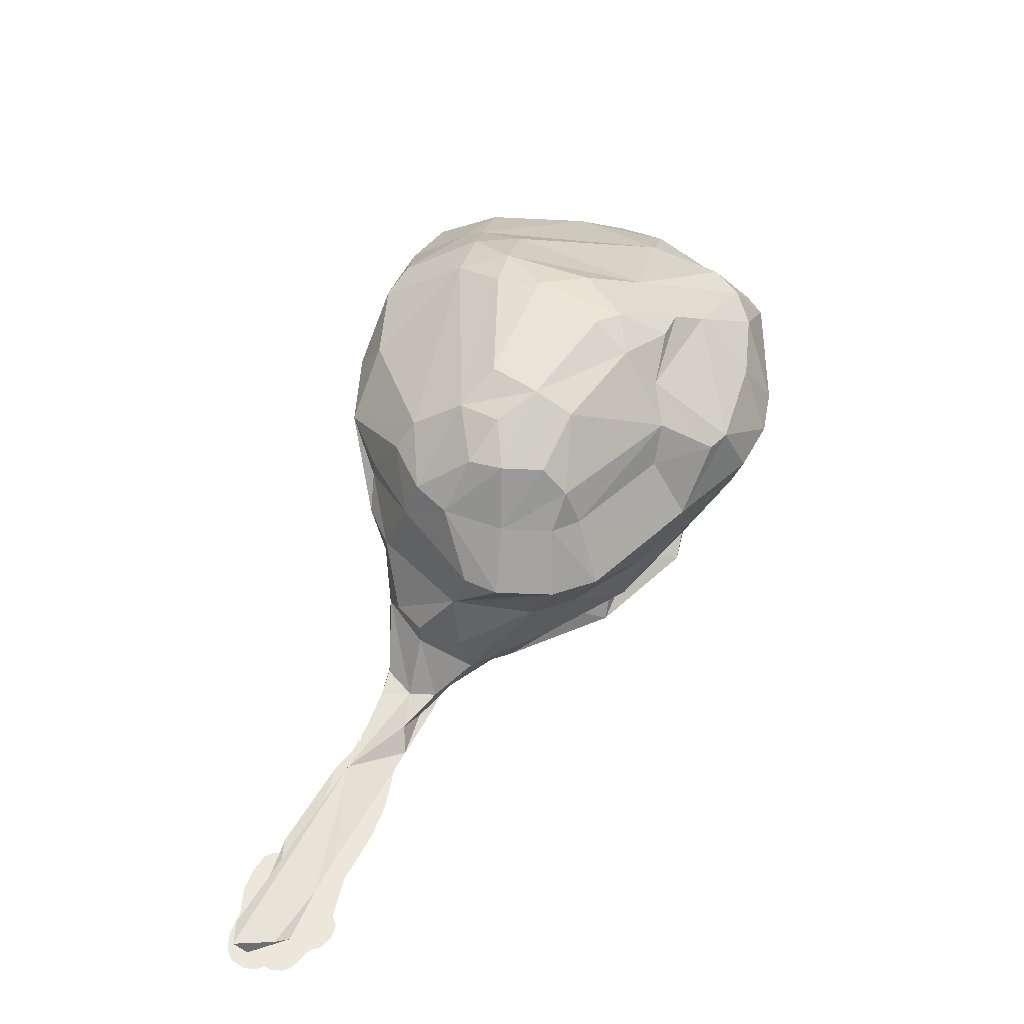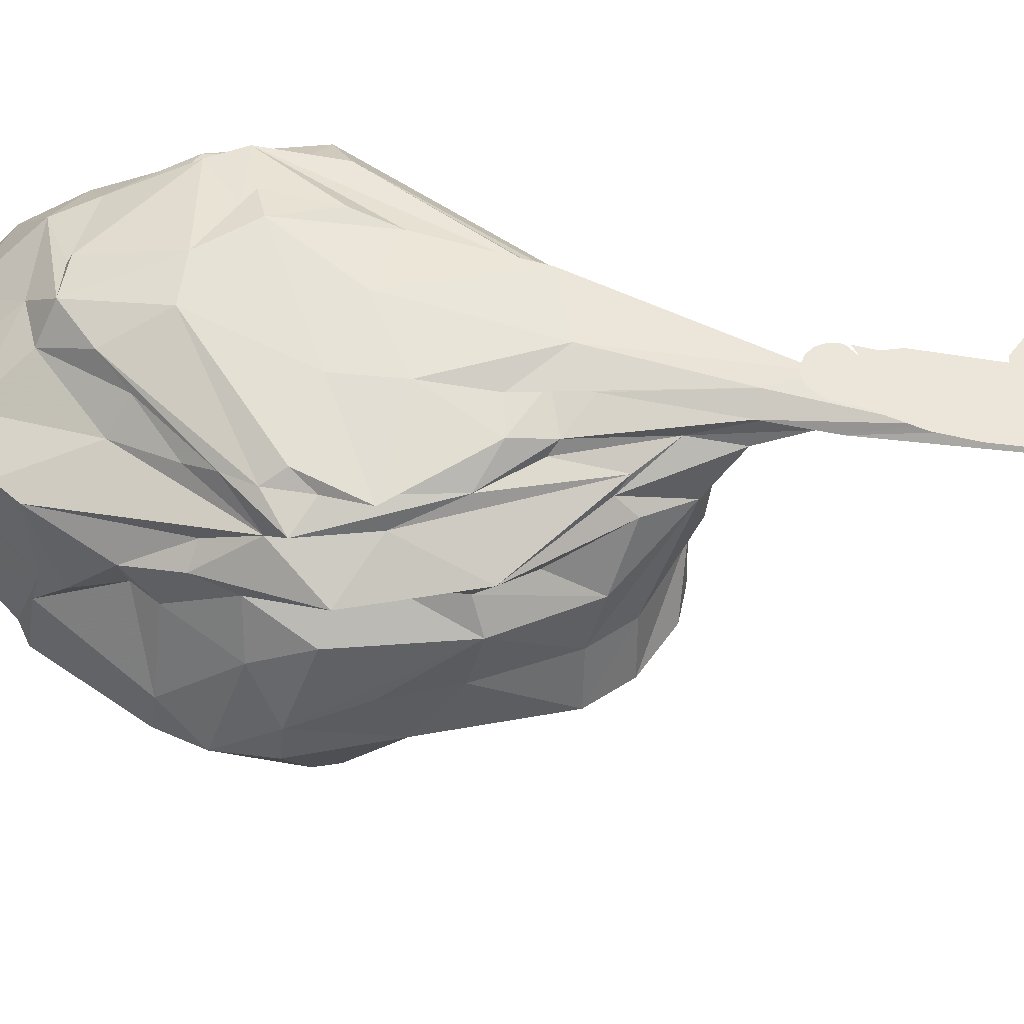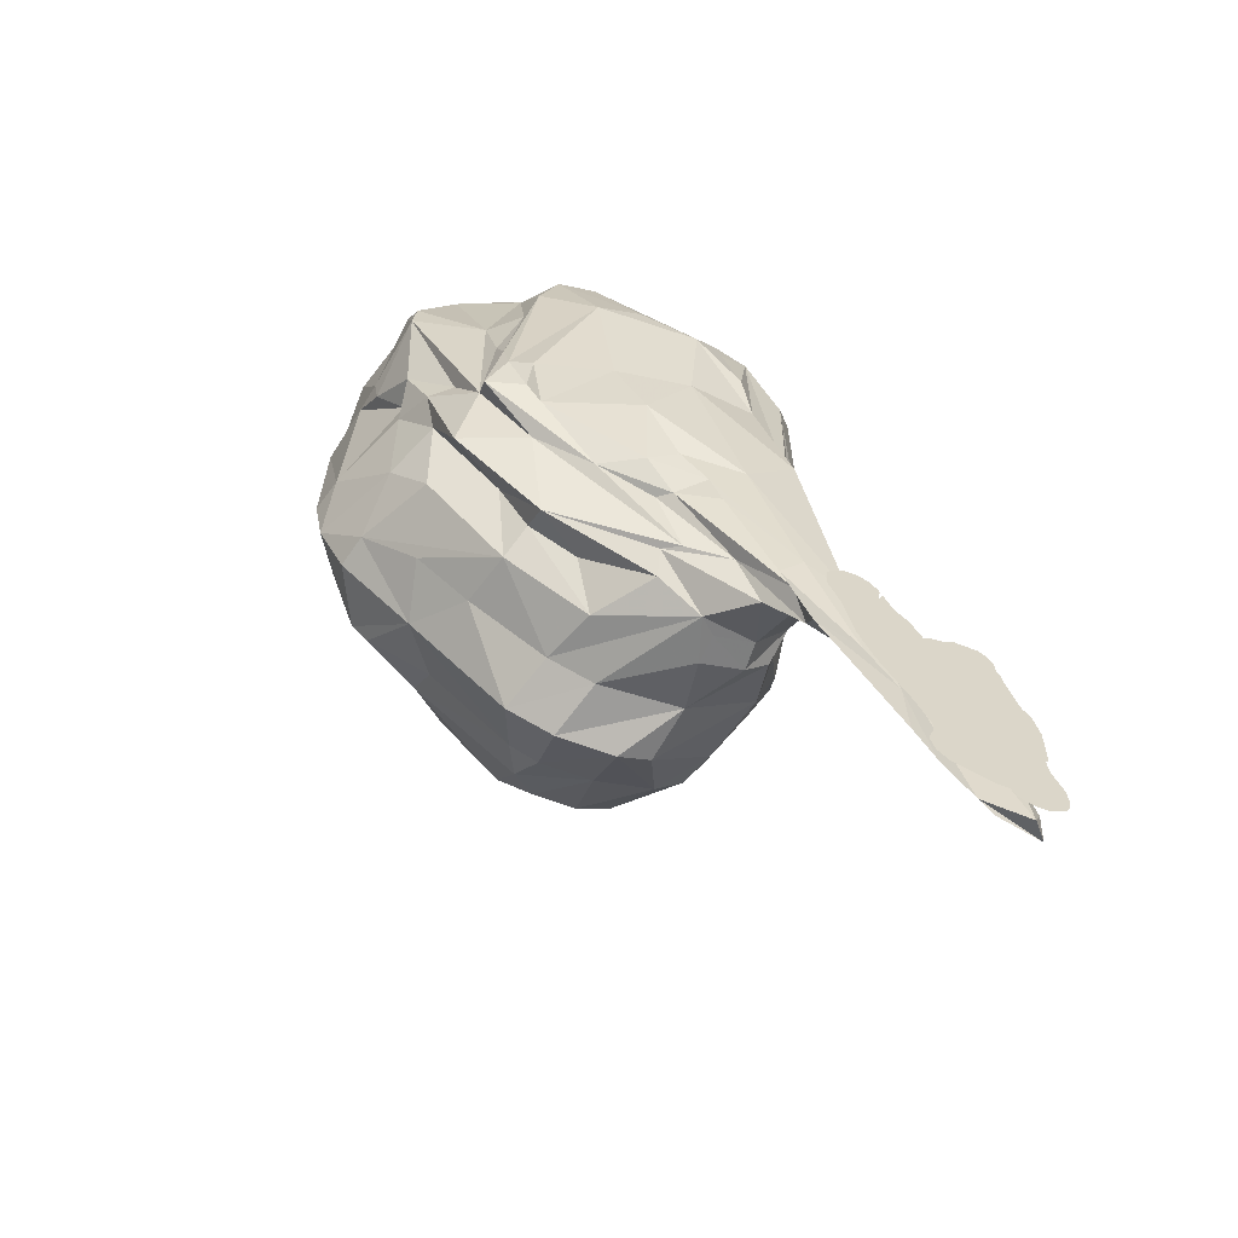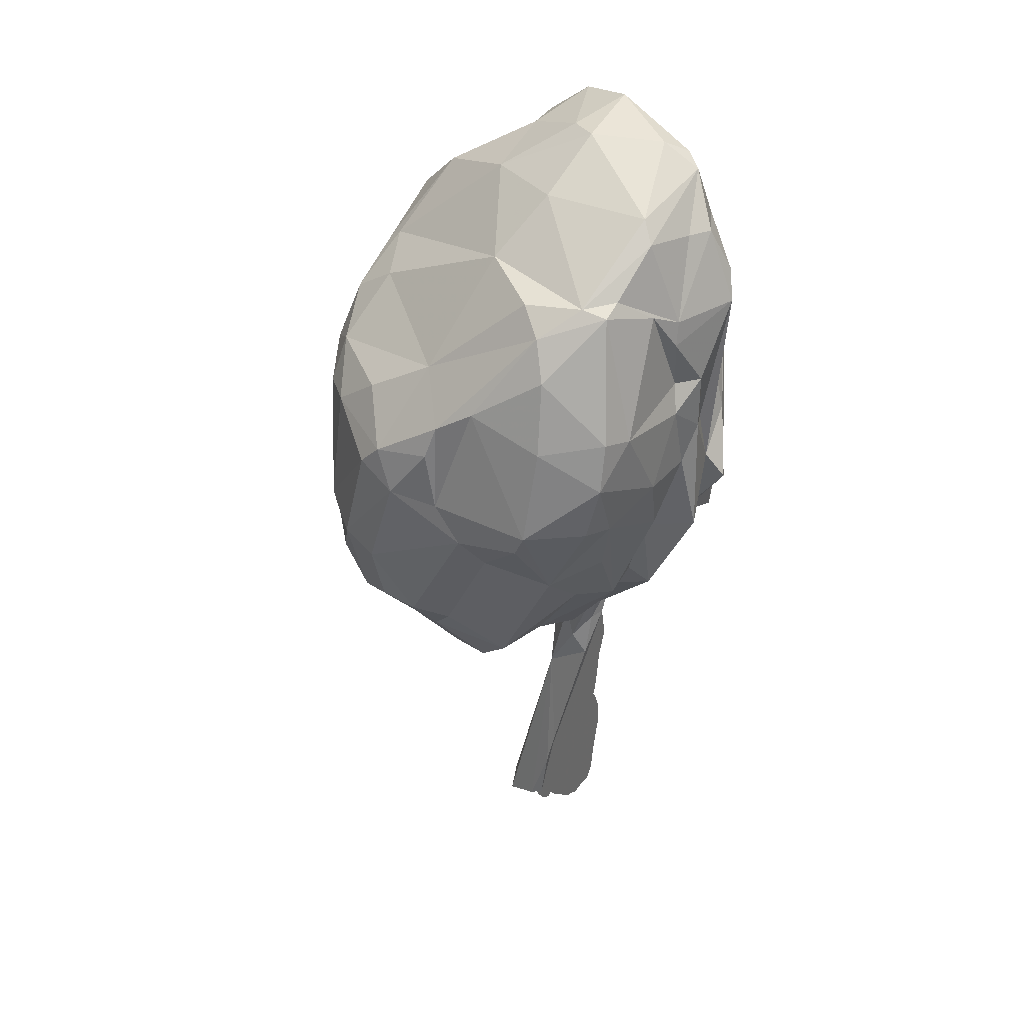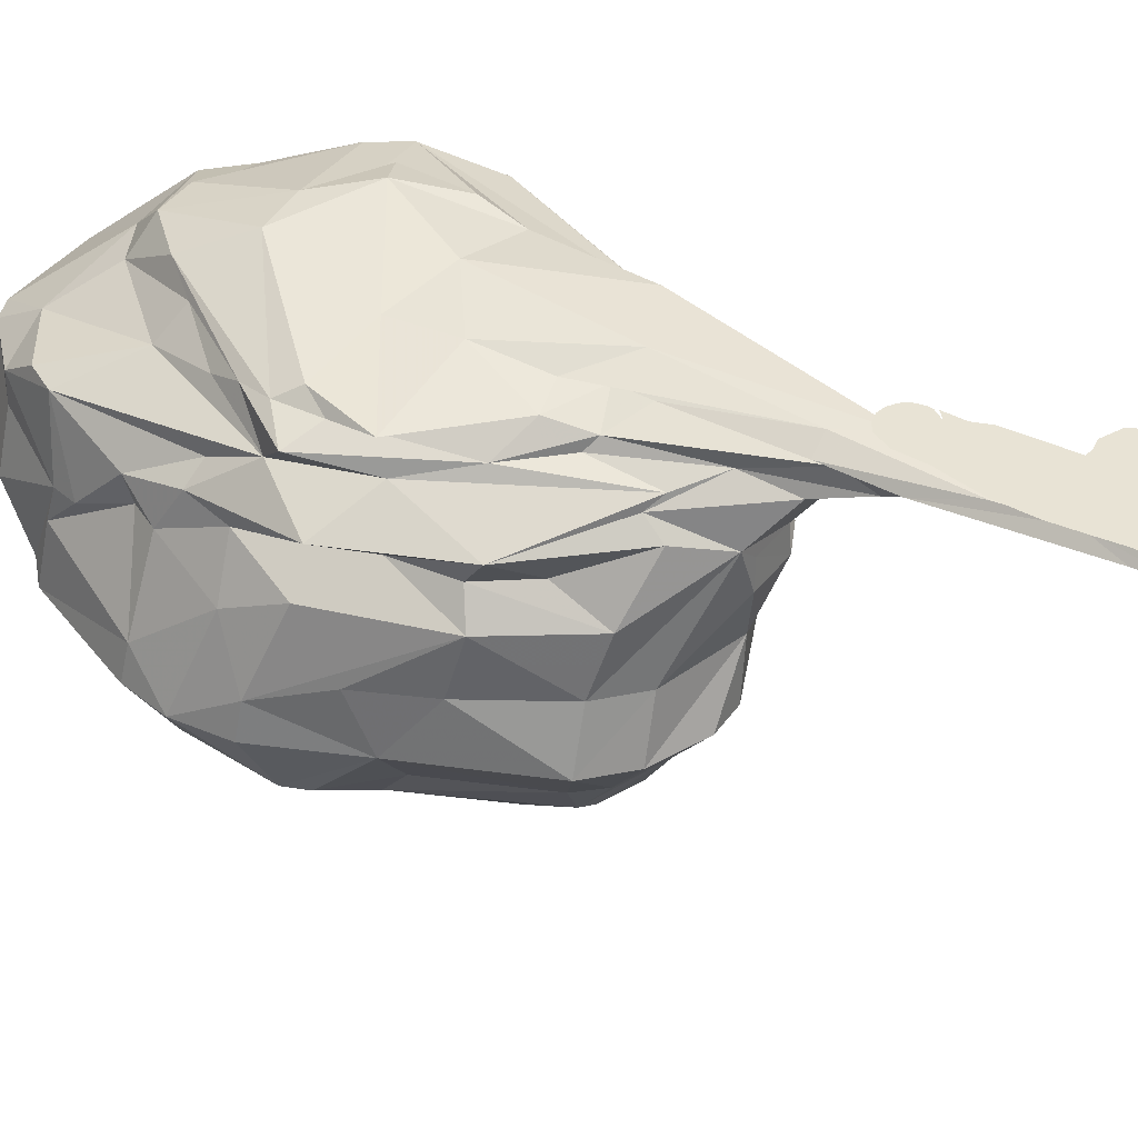
<metadata>
{"format":"obj","ext":"obj","renderer":"f3d","projection":"perspective","resolution":1024,"background":"white","views":[{"elev":-35.0,"azim":176.2,"up":"+Y"},{"elev":57.6,"azim":-54.8,"up":"+Z"},{"elev":-62.6,"azim":-21.1,"up":"+Y"},{"elev":13.9,"azim":-119.2,"up":"+Y"},{"elev":41.0,"azim":-34.9,"up":"+Z"}]}
</metadata>
<code>
v 232.2 215.5 371.7
v 232.2 222.2 371.7
v 232.6 223 372.6
v 232.7 212.9 371.7
v 232.7 215.6 373.5
v 232.7 225.8 374.7
v 232.8 222 375
v 233.1 221.6 376.8
v 233.2 222.7 370.8
v 233.4 220.3 376.8
v 233.4 227.2 374.7
v 233.7 226.1 377.7
v 233.7 218.9 368.7
v 233.8 226.3 379.2
v 233.8 222.4 380.7
v 234 224.1 380.7
v 234.1 210.3 371.7
v 234.1 215 368.7
v 234.3 221.2 368.7
v 234.4 218.2 379.2
v 234.6 210.3 373.5
v 234.6 216.3 377.7
v 234.8 218 377.7
v 234.9 212.3 376.5
v 235.1 229.5 379.2
v 235.5 222.8 368.7
v 235.5 215.3 379.8
v 235.7 210.1 368.7
v 236 230.4 379.2
v 236.1 227.2 380.7
v 236.2 213.2 379.2
v 236.2 230.9 377.7
v 236.6 209.1 368.7
v 236.6 209.8 377.7
v 236.7 215.6 380.7
v 237 209.3 380.7
v 237.1 216.9 366.3
v 237.3 207.7 374.7
v 237.5 220.8 382.2
v 237.6 211.6 383.1
v 237.7 213 381.9
v 238 206.5 371.7
v 238.1 217.3 382.8
v 238.3 228.2 371.7
v 238.3 215.7 383.4
v 238.6 213.8 383.7
v 238.8 231.3 374.7
v 238.8 215.9 365.1
v 239.1 220.6 383.7
v 239.2 225.9 382.5
v 239.3 224.9 369
v 239.6 214.3 364.8
v 239.6 211.6 383.7
v 239.7 213.1 384.3
v 239.7 222.8 384.3
v 239.7 209.2 366.9
v 239.9 208.7 379.2
v 240 207.8 368.7
v 240.1 205.1 374.7
v 240.2 211.3 365.7
v 240.2 233.2 377.7
v 240.3 209.4 384
v 240.5 231.8 374.7
v 240.5 209.1 382.2
v 240.7 232.2 379.2
v 240.7 225.7 384.3
v 240.8 219 365.7
v 240.8 227.7 382.5
v 240.8 204.6 377.7
v 241.5 205.7 379.2
v 241.7 204.6 380.7
v 242 212 363.9
v 242.3 214.4 363.3
v 242.6 220.9 385.5
v 242.7 226.9 383.7
v 242.8 226.6 384.3
v 243.2 201.4 371.7
v 243.5 229.4 371.7
v 243.6 207.1 382.8
v 243.7 214.4 384.9
v 243.8 213.5 363
v 244.1 204.2 379.2
v 244.1 233.6 377.7
v 244.2 217.6 363.9
v 244.2 202 374.7
v 244.4 203.5 368.7
v 244.8 230 382.2
v 244.8 231.7 374.7
v 245.1 222.2 385.5
v 245.2 207.6 364.2
v 245.3 201.7 377.7
v 245.3 232.6 379.2
v 245.4 204.1 366.9
v 245.5 211.4 384.9
v 245.8 200.4 371.7
v 245.8 207.1 384
v 246 202.7 368.7
v 246.7 205.7 382.8
v 246.7 204.8 365.7
v 246.7 201.1 374.7
v 246.9 228.6 382.5
v 247.1 216.5 363.3
v 247.2 208.7 363.6
v 247.3 202.9 381.6
v 247.3 205.5 383.4
v 247.4 208.3 384.3
v 247.6 201.8 380.7
v 247.8 230.3 380.7
v 247.8 215.3 385.2
v 247.9 223.2 366.9
v 248 220.6 385.8
v 248.2 232.2 377.7
v 248.3 202.7 382.2
v 248.5 222.2 384.9
v 248.8 219.6 364.5
v 248.9 202.7 368.7
v 249 200.4 371.7
v 249 207.2 384
v 249.1 204.8 365.7
v 249.2 229.4 371.7
v 249.3 222.1 385.2
v 249.4 207.2 364.5
v 249.4 217.2 363.9
v 249.5 226.9 382.2
v 249.6 210.5 363.9
v 249.7 205.4 384
v 249.9 228.7 374.7
v 250 225.6 384
v 250 200.5 380.1
v 250.1 228.4 381
v 250.2 225.3 368.7
v 250.6 207.2 384.9
v 250.6 201.9 382.8
v 250.6 222.3 366.3
v 250.7 218.4 385.2
v 250.8 200.6 377.7
v 250.8 201.1 371.7
v 250.9 205.4 366
v 250.9 200.8 379.2
v 251.2 225 368.7
v 251.2 226.8 382.2
v 251.3 201.6 374.7
v 251.4 208.7 365.1
v 251.5 216.1 384.6
v 251.6 219.3 365.4
v 251.7 224.4 384
v 252.1 199.6 382.2
v 252.1 203.8 368.7
v 252.2 199.6 384
v 252.3 228.2 377.7
v 252.5 205.2 384
v 252.6 227.9 371.7
v 252.7 207.8 384.3
v 252.7 222.5 383.4
v 252.9 225.4 374.7
v 253 199 383.7
v 253 225.4 380.7
v 253.1 201.6 379.2
v 253.2 210.3 384.3
v 253.2 200 384.6
v 253.2 201.6 377.7
v 253.3 209.9 384.9
v 253.6 199.6 382.2
v 253.6 202 384
v 253.7 220.5 383.7
v 253.7 205.4 368.7
v 253.7 207.1 383.4
v 253.8 196.4 383.7
v 253.8 225.9 379.2
v 253.8 197.4 385.2
v 253.9 197.7 382.8
v 253.9 198.4 385.2
v 254 208.9 367.2
v 254.2 211.2 383.1
v 254.2 198.9 385.2
v 254.3 205.1 370.8
v 254.3 225.7 371.7
v 254.4 195.8 385.2
v 254.5 195.3 385.2
v 254.5 203 377.7
v 254.6 206.1 380.7
v 254.6 223.6 378
v 254.7 199.2 385.2
v 254.8 222 368.7
v 254.8 218.9 380.7
v 254.8 221.6 374.7
v 254.8 222.5 378.9
v 254.9 222.6 382.2
v 254.9 193.4 385.2
v 254.9 201.2 382.2
v 254.9 208.1 379.2
v 255 204.3 379.2
v 255 208.2 368.7
v 255 205.4 380.7
v 255.2 199.3 385.2
v 255.3 199.8 383.4
v 255.3 198.4 384.6
v 255.3 199.7 382.5
v 255.4 205.4 374.4
v 255.4 206.3 376.5
v 255.6 191.4 385.2
v 255.7 193.9 384.3
v 255.7 199.2 385.2
v 255.8 219.9 368.7
v 256.2 198.9 385.2
v 256.2 197.5 384
v 256.2 215.9 369.3
v 256.3 209.2 371.7
v 256.3 209.5 373.2
v 256.3 221.2 377.7
v 256.4 207.9 374.7
v 256.4 197.5 385.2
v 256.4 215.5 374.7
v 256.5 189.8 385.2
v 256.5 198.4 385.2
v 256.5 198.2 385.2
v 256.6 198 385.2
v 256.8 218.5 377.7
v 256.8 214.4 377.7
v 256.9 190.1 386.7
v 257 191.2 386.7
v 257.1 188.7 385.2
v 257.1 196.9 385.2
v 257.1 195 383.1
v 257.2 191.6 386.7
v 257.2 191.2 384.3
v 257.3 216.9 371.7
v 257.3 188.6 386.7
v 257.4 185.8 385.2
v 257.6 191.8 386.7
v 257.6 212.5 371.7
v 257.7 185 385.2
v 257.7 186.9 386.7
v 257.7 186.5 386.7
v 257.7 189.1 383.7
v 257.7 186.5 385.2
v 257.7 196.2 385.2
v 257.8 187.1 385.2
v 257.9 195.3 384
v 258.2 192 386.7
v 258.3 184.3 385.2
v 258.3 185.3 386.7
v 258.7 192.3 383.7
v 258.7 187.1 383.7
v 258.8 192.3 386.7
v 259.1 184.6 386.7
v 259.8 191.9 385.2
v 259.8 192.2 386.7
v 259.9 183.7 386.7
v 260 184.3 384
v 260.1 191.1 385.2
v 260.1 190.5 385.2
v 260.2 192 386.7
v 260.2 183.8 385.2
v 260.4 183.5 386.7
v 260.4 190.2 385.2
v 260.5 191.4 386.7
v 260.5 190.8 386.7
v 260.6 190.5 384
v 260.7 190.5 386.7
v 260.7 190.2 386.7
v 260.8 183.8 385.2
v 260.8 184 383.7
v 260.8 188.2 383.7
v 260.9 190.3 385.2
v 261 183.3 385.2
v 261 183.5 386.7
v 261.3 188.1 386.7
v 261.4 183.1 385.2
v 261.4 190.2 385.2
v 261.4 183.7 386.7
v 261.7 187.6 386.7
v 261.8 182.9 385.2
v 261.8 190 385.2
v 261.9 184.2 386.7
v 261.9 186.3 386.7
v 262.1 186.3 384.3
v 262.4 183.6 384.3
v 262.4 189.1 385.2
v 262.5 183 385.2
v 262.9 187.9 385.2
v 263 186.4 385.2
v 263.1 185.2 383.7
v 263.1 183.7 383.4
v 263.2 183.4 385.2
v 263.4 183.8 385.2
v 263.5 185.1 385.2
v 263.6 184.2 385.2
g foo
f 92 112 83
f 41 35 27
f 15 20 35
f 147 129 158
f 104 107 129
f 104 71 107
f 226 168 235
f 202 168 226
f 149 156 168
f 126 156 149
f 118 105 126
f 118 96 105
f 62 53 96
f 66 50 55
f 128 75 76
f 159 165 146
f 159 167 165
f 153 167 159
f 153 151 167
f 239 243 206
f 259 243 239
f 259 264 243
f 277 283 264
f 278 284 283
f 250 263 284
f 250 244 263
f 226 235 244
f 184 145 134
f 173 143 145
f 4 18 28
f 47 78 44
f 155 177 152
f 200 199 211
f 190 192 194
f 163 158 192
f 71 70 82
f 154 188 141
f 174 190 188
f 198 163 190
f 224 163 198
f 171 163 224
f 171 147 163
f 79 113 98
f 79 64 113
f 43 39 41
f 121 89 111
f 2 19 13
f 9 19 2
f 9 26 19
f 231 173 207
f 193 173 231
f 148 117 116
f 97 116 117
f 149 168 202
f 160 126 149
f 118 126 160
f 106 96 118
f 54 53 62
f 54 46 53
f 55 45 46
f 55 49 45
f 76 75 66
f 153 164 151
f 164 206 196
f 277 264 259
f 278 283 277
f 278 250 284
f 168 171 224
f 156 171 168
f 156 133 171
f 105 133 156
f 105 98 133
f 53 40 79
f 46 40 53
f 46 45 40
f 45 49 43
f 66 68 50
f 75 101 87
f 128 101 75
f 128 124 101
f 128 154 124
f 196 198 167
f 196 224 198
f 206 224 196
f 243 224 206
f 264 224 243
f 283 224 264
f 284 224 283
f 263 224 284
f 244 224 263
f 235 224 244
f 168 224 235
f 126 105 156
f 96 79 105
f 96 53 79
f 55 50 49
f 146 154 128
f 165 154 146
f 167 174 165
f 164 167 151
f 164 196 167
f 37 48 60
f 110 67 51
f 19 48 37
f 19 67 48
f 26 67 19
f 148 138 166
f 119 138 148
f 116 99 119
f 86 56 93
f 13 19 37
f 51 67 26
f 131 134 110
f 166 143 173
f 166 138 143
f 116 119 148
f 93 99 116
f 60 56 33
f 204 145 184
f 140 134 131
f 207 145 204
f 207 173 145
f 37 60 28
f 97 93 116
f 58 56 86
f 28 60 33
f 13 37 18
f 131 110 51
f 184 134 140
f 193 166 173
f 86 93 97
f 33 56 58
f 18 37 28
f 78 131 51
f 77 86 97
f 177 184 140
f 204 184 177
f 176 193 208
f 176 166 193
f 1 18 4
f 1 13 18
f 152 140 120
f 152 177 140
f 227 204 177
f 227 207 204
f 208 193 231
f 176 148 166
f 42 58 86
f 42 33 58
f 4 28 17
f 9 51 26
f 120 140 131
f 44 51 9
f 42 28 33
f 78 51 44
f 120 131 78
f 227 231 207
f 137 148 176
f 137 117 148
f 95 97 117
f 77 97 95
f 42 86 77
f 2 13 1
f 17 28 42
f 21 17 42
f 176 208 209
f 4 17 21
f 5 1 4
f 5 2 1
f 3 2 7
f 9 2 3
f 152 120 88
f 227 177 155
f 231 227 213
f 209 208 231
f 142 117 137
f 44 9 11
f 199 176 209
f 95 117 142
f 100 77 95
f 38 21 42
f 24 4 21
f 5 4 24
f 186 227 155
f 59 42 77
f 7 2 5
f 6 9 3
f 47 44 11
f 199 137 176
f 6 11 9
f 88 120 78
f 155 152 127
f 199 209 211
f 142 137 199
f 100 95 142
f 85 77 100
f 38 42 59
f 63 78 47
f 211 231 213
f 211 209 231
f 88 78 63
f 213 227 186
f 85 59 77
f 127 152 88
f 23 7 5
f 21 38 69
f 22 23 5
f 8 3 7
f 8 6 3
f 218 211 213
f 129 100 136
f 10 7 23
f 8 7 10
f 25 11 6
f 32 11 25
f 83 88 63
f 127 88 112
f 85 100 129
f 24 21 34
f 32 47 11
f 150 155 127
f 210 213 186
f 38 59 69
f 22 5 24
f 61 63 47
f 112 88 83
f 150 127 112
f 169 186 155
f 182 186 169
f 218 213 210
f 136 100 142
f 69 59 85
f 12 6 8
f 12 25 6
f 83 63 61
f 169 155 150
f 210 186 182
f 219 211 218
f 180 199 200
f 136 142 161
f 34 21 69
f 61 47 32
f 142 199 180
f 91 85 129
f 69 85 91
f 161 142 180
f 31 24 34
f 22 24 31
f 191 211 219
f 191 200 211
f 57 69 70
f 34 69 57
f 187 210 182
f 192 180 200
f 139 136 161
f 70 69 91
f 20 10 23
f 15 8 10
f 14 12 8
f 92 83 61
f 130 150 112
f 187 182 169
f 218 210 187
f 192 161 180
f 158 161 192
f 129 136 139
f 70 91 82
f 31 34 57
f 27 22 31
f 20 22 27
f 20 23 22
f 15 10 20
f 14 8 15
f 14 25 12
f 29 32 25
f 29 61 32
f 65 61 29
f 92 61 65
f 108 130 112
f 194 200 191
f 194 192 200
f 139 161 158
f 107 91 129
f 108 112 92
f 169 150 130
f 181 194 191
f 82 91 107
f 36 31 57
f 35 20 27
f 30 29 25
f 157 187 169
f 57 70 71
f 27 31 36
f 30 25 14
f 92 65 87
f 185 187 157
f 185 218 187
f 185 219 218
f 181 191 219
f 68 65 29
f 108 92 87
f 157 169 130
f 129 139 158
f 36 57 71
f 16 14 15
f 30 14 16
f 87 65 68
f 157 130 141
f 181 219 185
f 190 163 192
f 71 82 107
f 41 27 36
f 50 30 39
f 188 185 157
f 64 36 71
f 16 15 39
f 39 30 16
f 188 157 141
f 147 158 163
f 104 129 147
f 113 71 104
f 41 15 35
f 39 15 41
f 68 29 30
f 101 130 108
f 141 130 124
f 194 181 185
f 64 71 113
f 41 36 64
f 50 68 30
f 101 108 87
f 124 130 101
f 188 194 185
f 190 194 188
f 133 104 147
f 113 104 133
f 40 64 79
f 40 41 64
f 45 41 40
f 45 43 41
f 49 39 43
f 49 50 39
f 124 154 141
f 167 190 174
f 198 190 167
f 133 147 171
f 98 113 133
f 165 188 154
f 165 174 188
f 79 98 105
f 66 87 68
f 75 87 66
f 160 149 202
f 106 118 160
f 94 96 106
f 94 62 96
f 80 62 94
f 80 54 62
f 114 146 128
f 135 146 114
f 144 146 135
f 144 159 146
f 162 153 159
f 197 153 162
f 197 164 153
f 197 206 164
f 197 239 206
f 197 259 239
f 197 277 259
f 197 278 277
f 197 250 278
f 197 244 250
f 197 226 244
f 197 202 226
f 160 202 197
f 132 106 160
f 94 106 132
f 74 54 80
f 74 46 54
f 55 46 74
f 89 114 128
f 162 159 144
f 132 197 162
f 132 160 197
f 121 135 114
f 109 162 144
f 109 132 162
f 109 94 132
f 80 94 109
f 74 66 55
f 89 66 74
f 89 76 66
f 89 128 76
f 121 114 89
f 125 81 102
f 103 81 125
f 73 102 81
f 72 73 81
f 102 73 84
f 123 125 102
f 72 81 103
f 52 73 72
f 115 123 102
f 72 103 90
f 48 73 52
f 115 102 84
f 143 103 125
f 122 103 143
f 119 103 122
f 119 90 103
f 99 90 119
f 67 73 48
f 67 84 73
f 143 125 123
f 60 52 72
f 145 123 115
f 56 72 90
f 115 84 67
f 60 72 56
f 48 52 60
f 110 115 67
f 134 115 110
f 145 115 134
f 145 143 123
f 93 90 99
f 56 90 93
f 138 122 143
f 138 119 122
f 111 135 121
f 111 144 135
f 109 144 111
f 111 89 74
f 267 234 242
f 267 233 234
f 240 233 267
f 240 228 233
f 240 220 228
f 240 221 220
f 240 225 221
f 240 230 225
f 240 248 245
f 240 253 248
f 240 257 253
f 240 258 257
f 240 260 258
f 240 261 260
f 240 268 261
f 267 268 240
f 267 272 268
f 267 276 272
f 267 275 276
f 267 271 275
f 267 249 255
f 267 246 249
f 267 242 246
f 229 262 232
f 236 262 229
f 238 262 236
f 222 262 238
f 222 212 262
f 214 212 222
f 201 212 214
f 189 212 201
f 179 212 189
f 179 183 212
f 178 183 179
f 170 183 178
f 172 183 170
f 175 183 172
f 203 183 195
f 205 183 203
f 215 183 205
f 216 183 215
f 212 183 216
f 223 212 217
f 237 212 223
f 247 212 237
f 251 212 247
f 252 212 251
f 252 262 212
f 256 262 252
f 265 262 256
f 270 262 265
f 274 262 270
f 279 262 274
f 281 262 279
f 282 262 281
f 287 262 282
f 288 262 287
f 286 262 288
f 285 262 286
f 280 262 285
f 273 262 280
f 269 262 273
f 266 262 269
f 241 262 254
f 232 262 241
f 111 80 109
f 111 74 80
g

</code>
